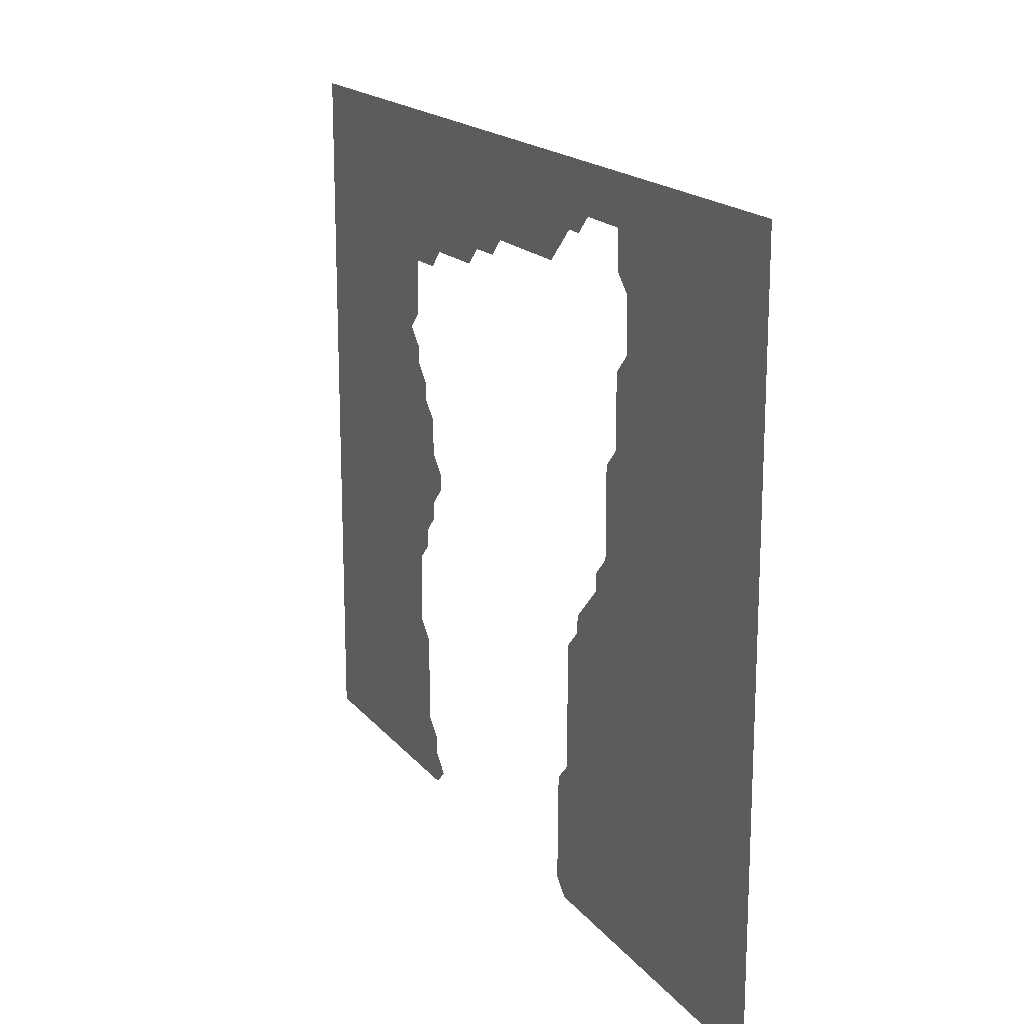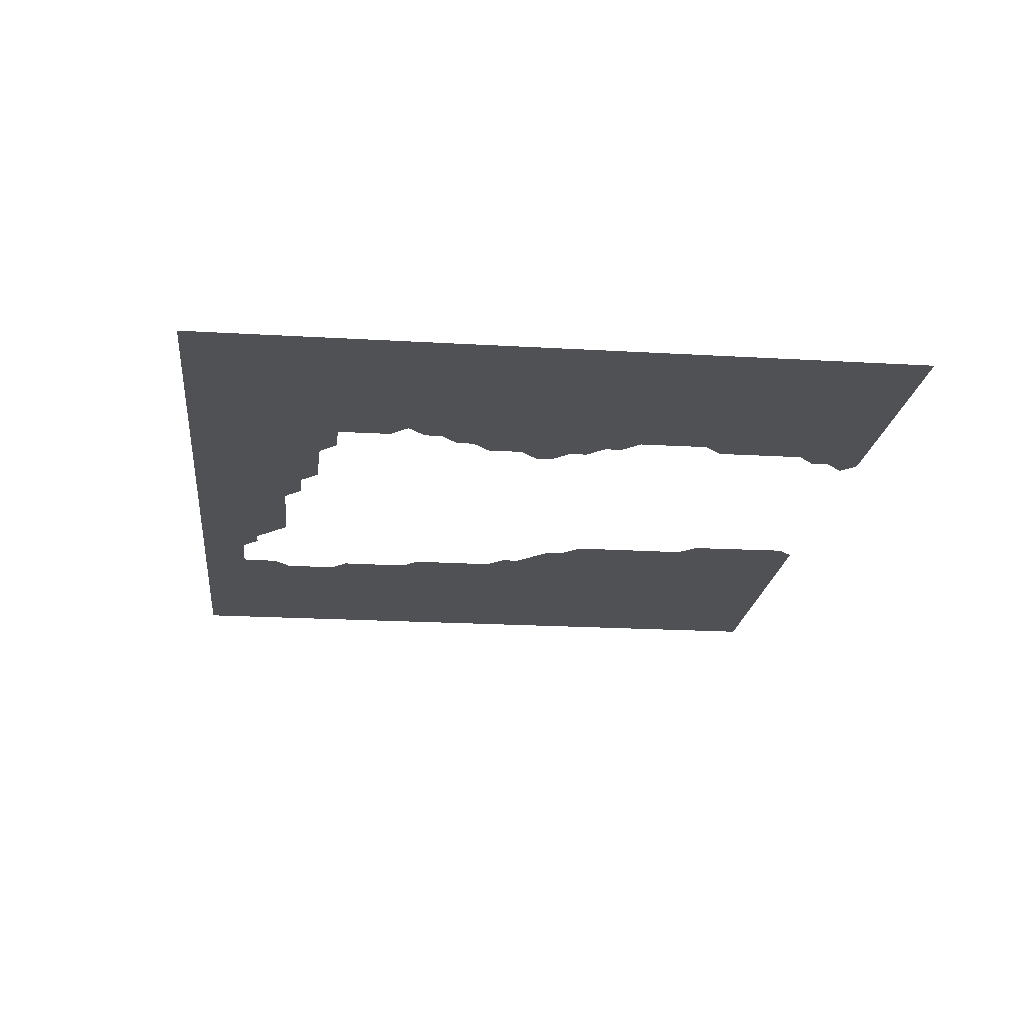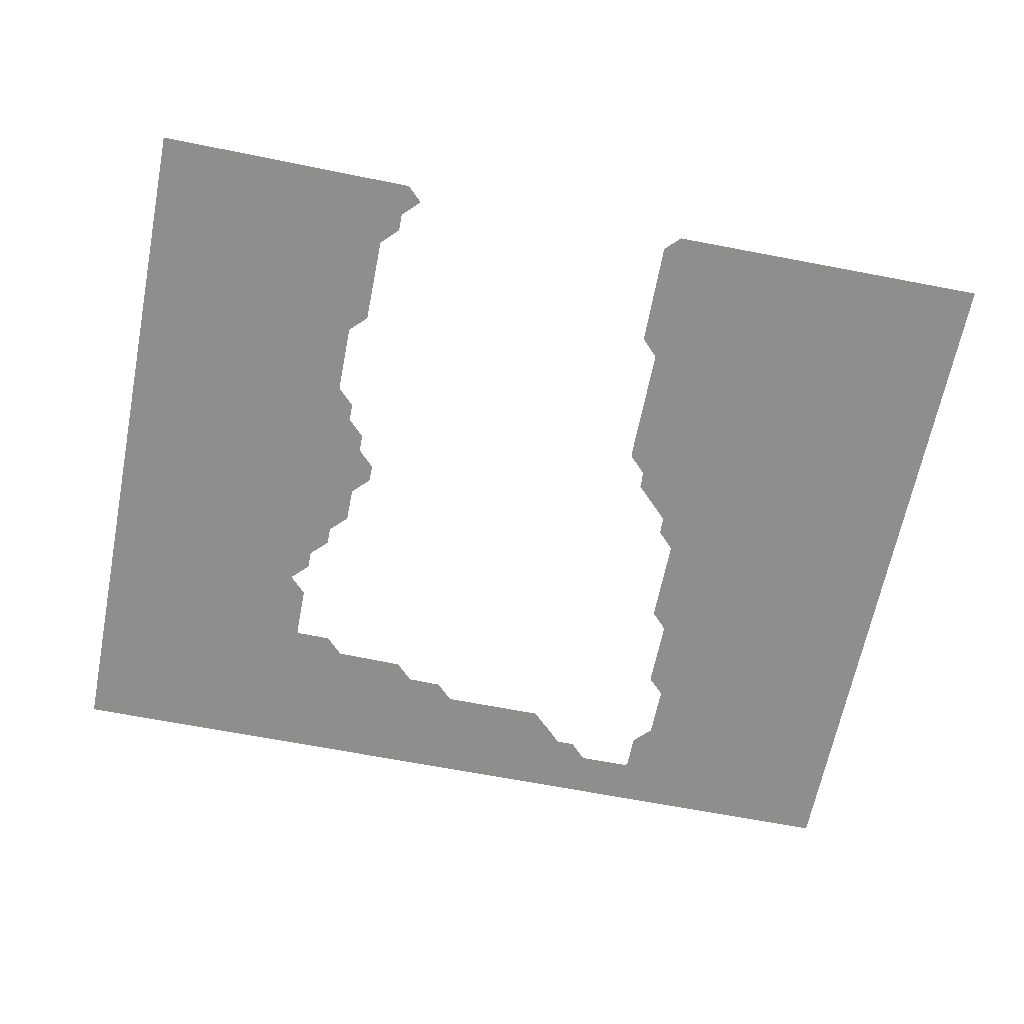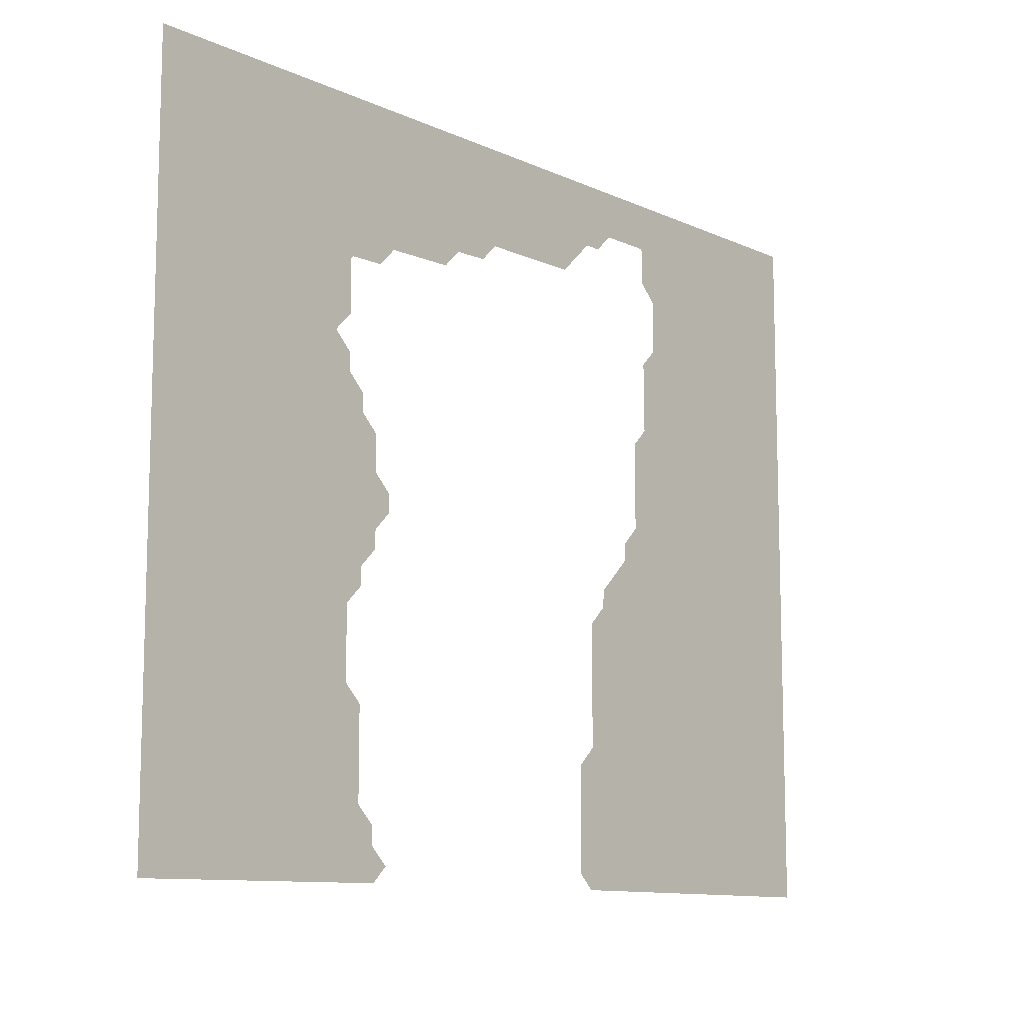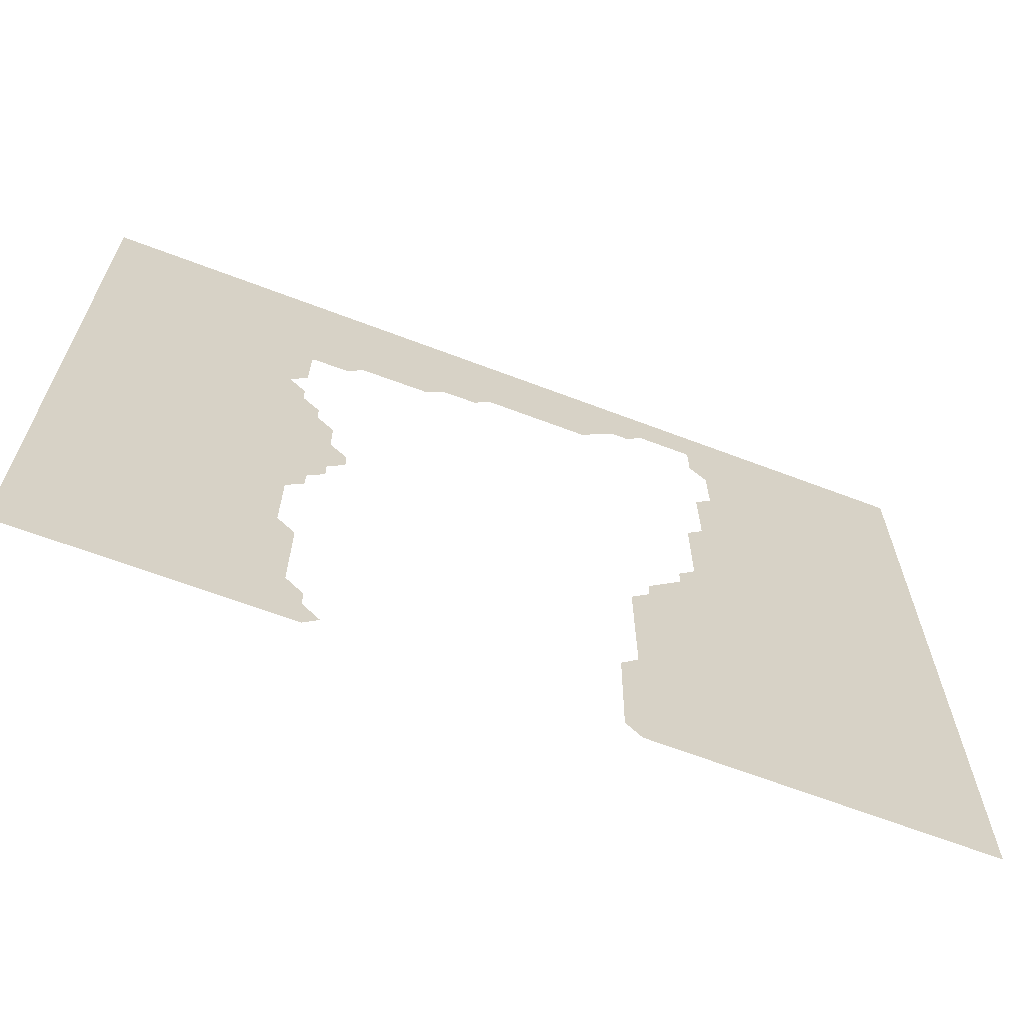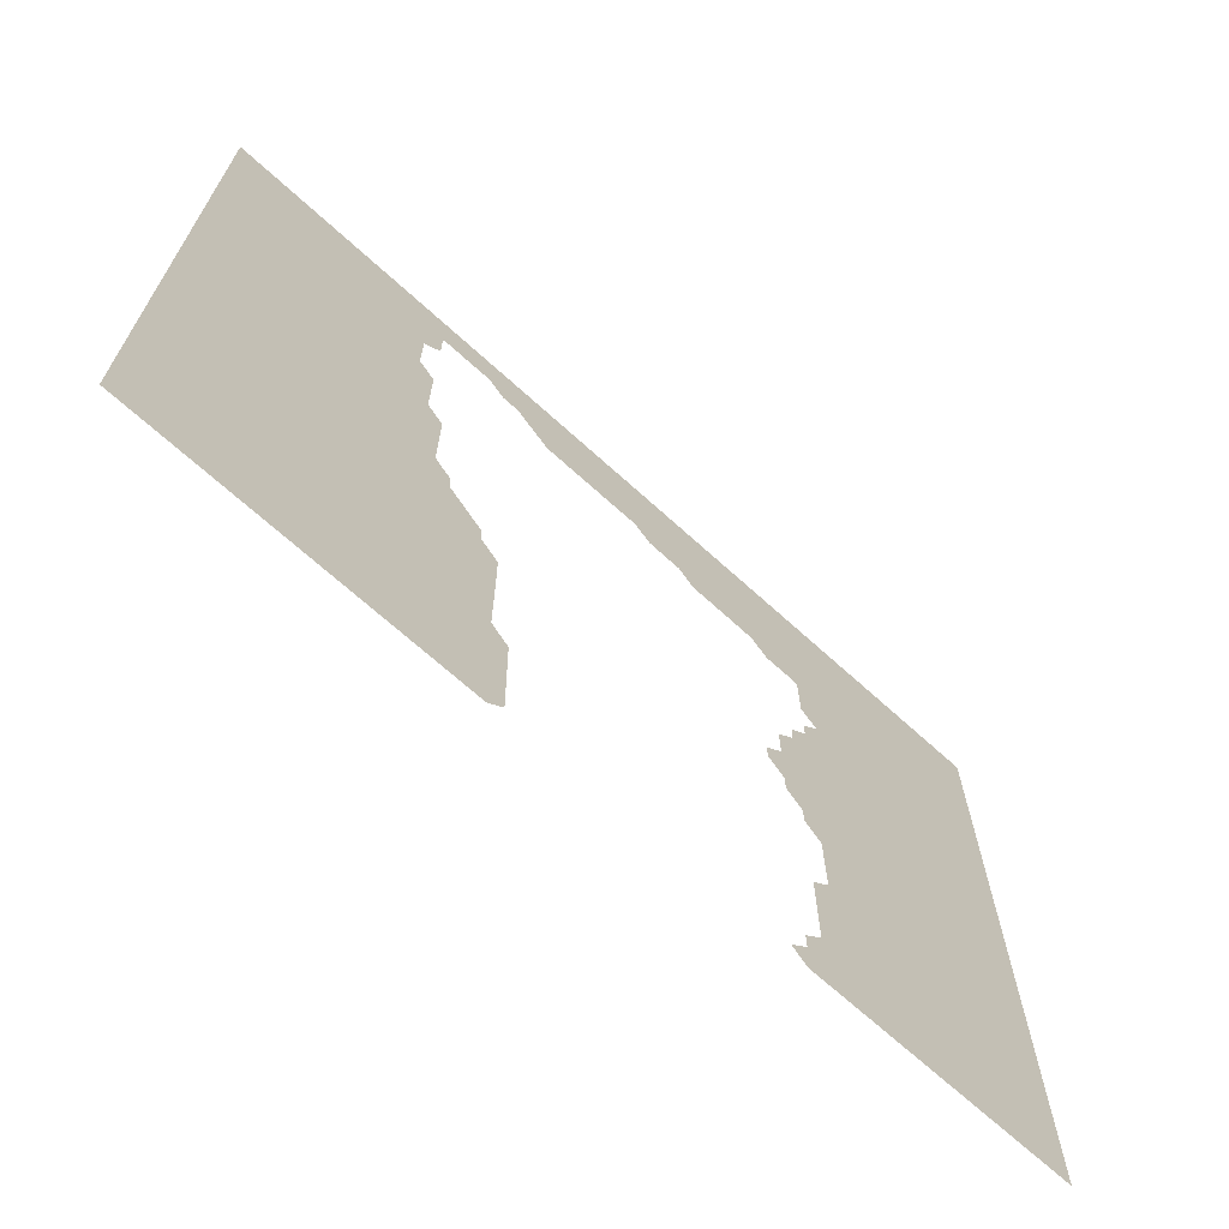
<metadata>
{"format":"obj","ext":"obj","renderer":"f3d","projection":"perspective","resolution":1024,"background":"white","views":[{"elev":17.7,"azim":64.2,"up":"+Y"},{"elev":-20.2,"azim":-96.2,"up":"+Z"},{"elev":-64.8,"azim":-11.2,"up":"+Z"},{"elev":-10.8,"azim":-48.5,"up":"+Y"},{"elev":-65.3,"azim":-21.0,"up":"+Y"},{"elev":-68.3,"azim":137.6,"up":"+Y"}]}
</metadata>
<code>
v 0 10.05 34.2
v 15 10.14 34.2
v 15.86 11 34.2
v 15 11.86 34.2
v 14.87 12 34.2
v 14.87 13 34.2
v 14 13.87 34.2
v 13.88 14 34.2
v 13.88 19 34.2
v 13 19.88 34.2
v 12.89 20 34.2
v 12.91 24 34.2
v 13 24.11 34.2
v 13.89 25 34.2
v 13.89 26 34.2
v 14 26.13 34.2
v 14.87 27 34.2
v 14.87 28 34.2
v 15 28.15 34.2
v 15.85 29 34.2
v 15.84 30 34.2
v 15 30.84 34.2
v 14.86 31 34.2
v 14.85 33 34.2
v 14 33.85 34.2
v 13.86 34 34.2
v 13.86 35 34.2
v 13 35.86 34.2
v 12.87 36 34.2
v 12.87 37 34.2
v 12 37.87 34.2
v 11.89 38 34.2
v 12 38.12 34.2
v 12.88 39 34.2
v 12.89 42 34.2
v 13 42.12 34.2
v 15 42.14 34.2
v 15.86 43 34.2
v 16 43.15 34.2
v 20 43.21 34.2
v 21 44.21 34.2
v 23 44.25 34.2
v 23.75 45 34.2
v 23.79 45.04 34.2
v 24 45.22 34.2
v 30 45.22 34.2
v 30.78 46 34.2
v 30.82 46.03 34.2
v 31 46.18 34.2
v 31.82 47 34.2
v 32 47.15 34.2
v 33 47.14 34.2
v 33.86 48 34.2
v 34 48.12 34.2
v 37 48.11 34.2
v 37.11 48 34.2
v 37.12 46 34.2
v 38.12 45 34.2
v 38.14 42 34.2
v 38 41.83 34.2
v 37.17 41 34.2
v 37.2 37 34.2
v 37.16 36.96 34.2
v 37 36.75 34.2
v 36.25 36 34.2
v 36.26 31 34.2
v 36 30.71 34.2
v 35.29 30 34.2
v 35.26 29 34.2
v 35 28.72 34.2
v 33.28 27 34.2
v 33.27 26.8 34.2
v 33.23 26 34.2
v 33 25.78 34.2
v 32.22 25 34.2
v 32.19 24 34.2
v 32.21 18 34.2
v 32 17.78 34.2
v 31.22 17 34.2
v 31.13 11 34.2
v 32 10.13 34.2
v 50.8 10.05 34.2
v 50.8 50.8 34.2
v 0 50.8 34.2
f 2 4 3
f 1 12 11
f 7 6 5
f 5 4 2
f 10 9 8
f 7 5 8
f 8 5 2
f 1 8 2
f 29 26 12
f 11 10 8
f 1 11 8
f 12 15 13
f 13 15 14
f 23 18 15
f 15 18 16
f 16 18 17
f 23 19 18
f 22 21 19
f 19 21 20
f 25 24 23
f 29 28 26
f 23 22 19
f 25 23 26
f 32 29 12
f 26 23 15
f 12 26 15
f 1 32 12
f 26 28 27
f 31 29 32
f 32 35 33
f 29 31 30
f 1 84 32
f 33 35 34
f 32 84 35
f 35 84 36
f 36 38 37
f 36 39 38
f 36 84 39
f 39 41 40
f 39 84 41
f 41 43 42
f 41 44 43
f 41 45 44
f 41 84 45
f 45 47 46
f 45 48 47
f 50 49 48
f 45 50 48
f 45 51 50
f 54 53 51
f 51 53 52
f 45 54 51
f 45 84 54
f 54 83 55
f 54 84 83
f 56 55 83
f 57 56 58
f 58 83 59
f 60 59 62
f 59 83 62
f 60 62 61
f 63 66 64
f 83 82 66
f 65 64 66
f 63 62 66
f 62 83 66
f 67 66 69
f 68 67 69
f 69 82 73
f 70 73 72
f 71 70 72
f 70 69 73
f 73 77 76
f 74 76 75
f 74 73 76
f 73 82 77
f 77 81 78
f 78 81 79
f 79 81 80
f 77 82 81
f 69 66 82
f 56 83 58

</code>
